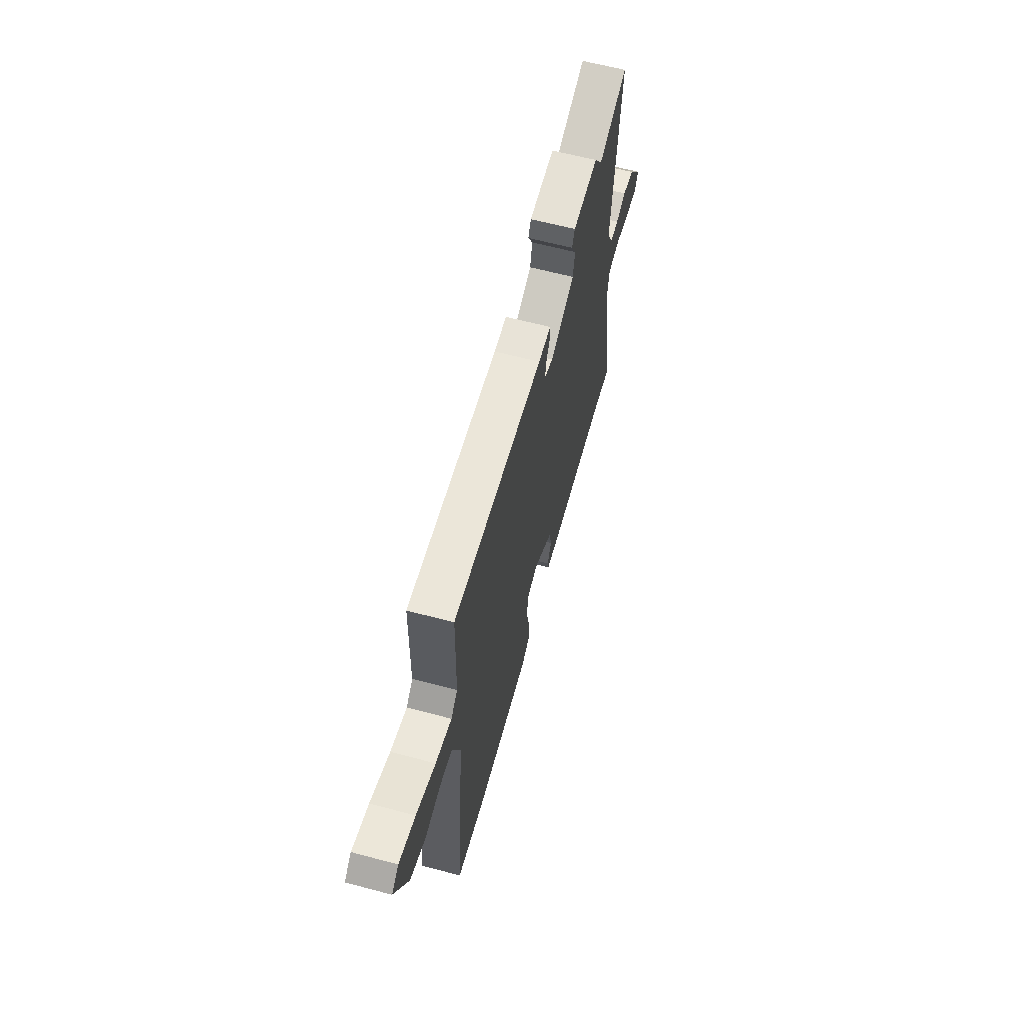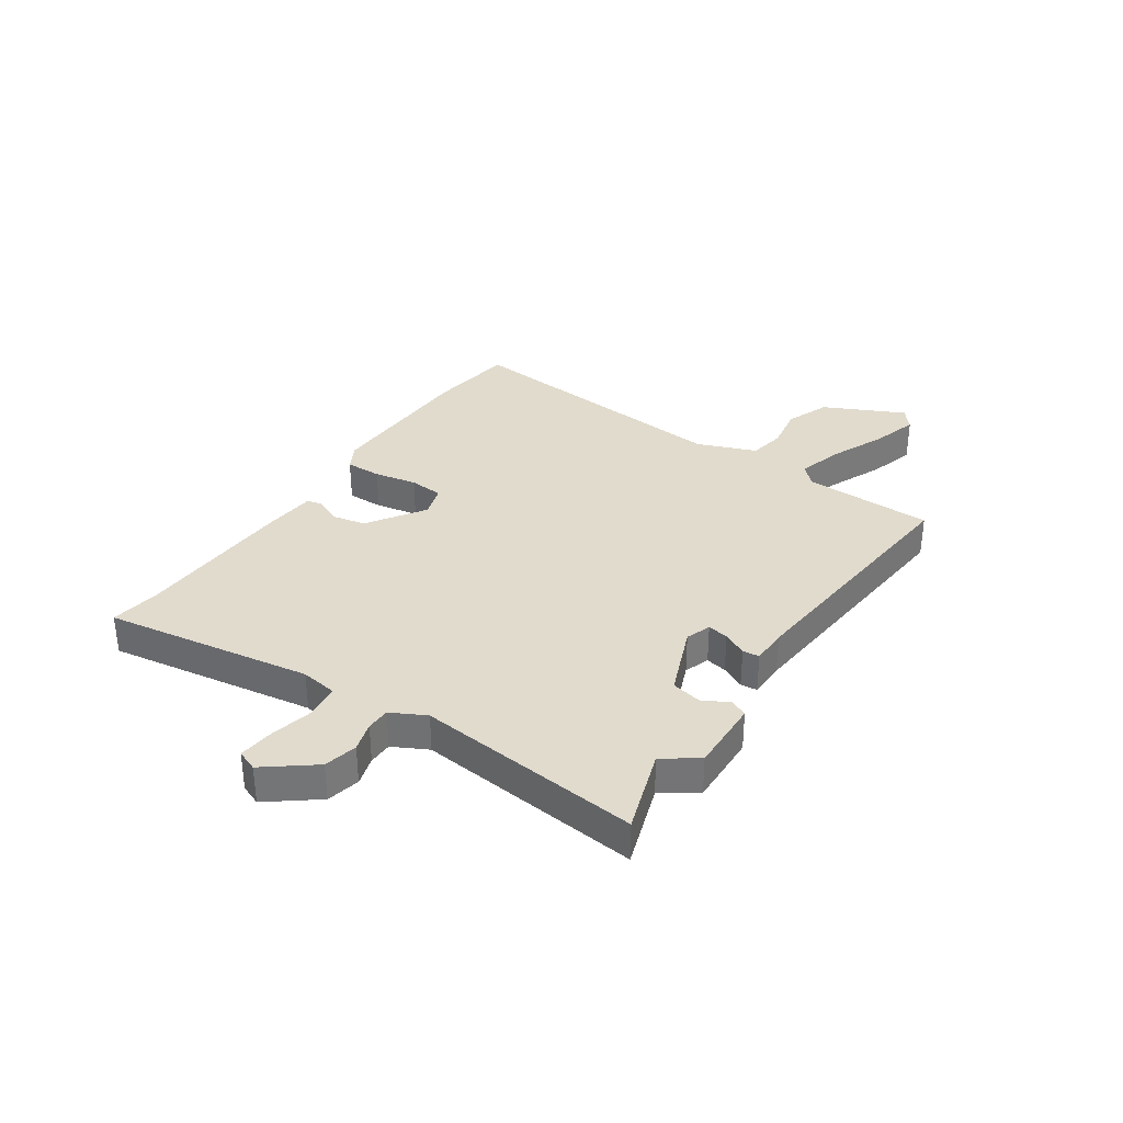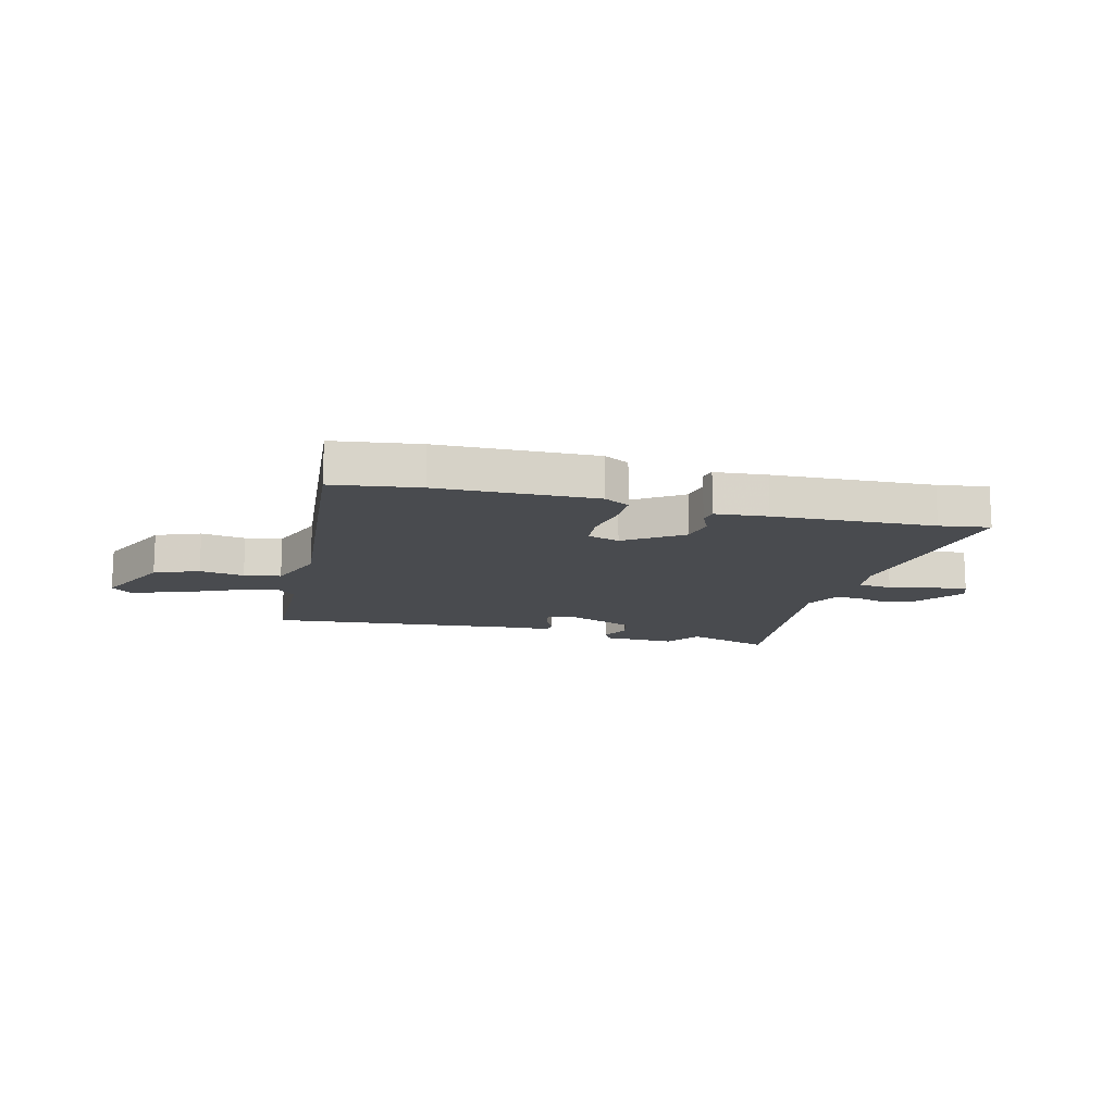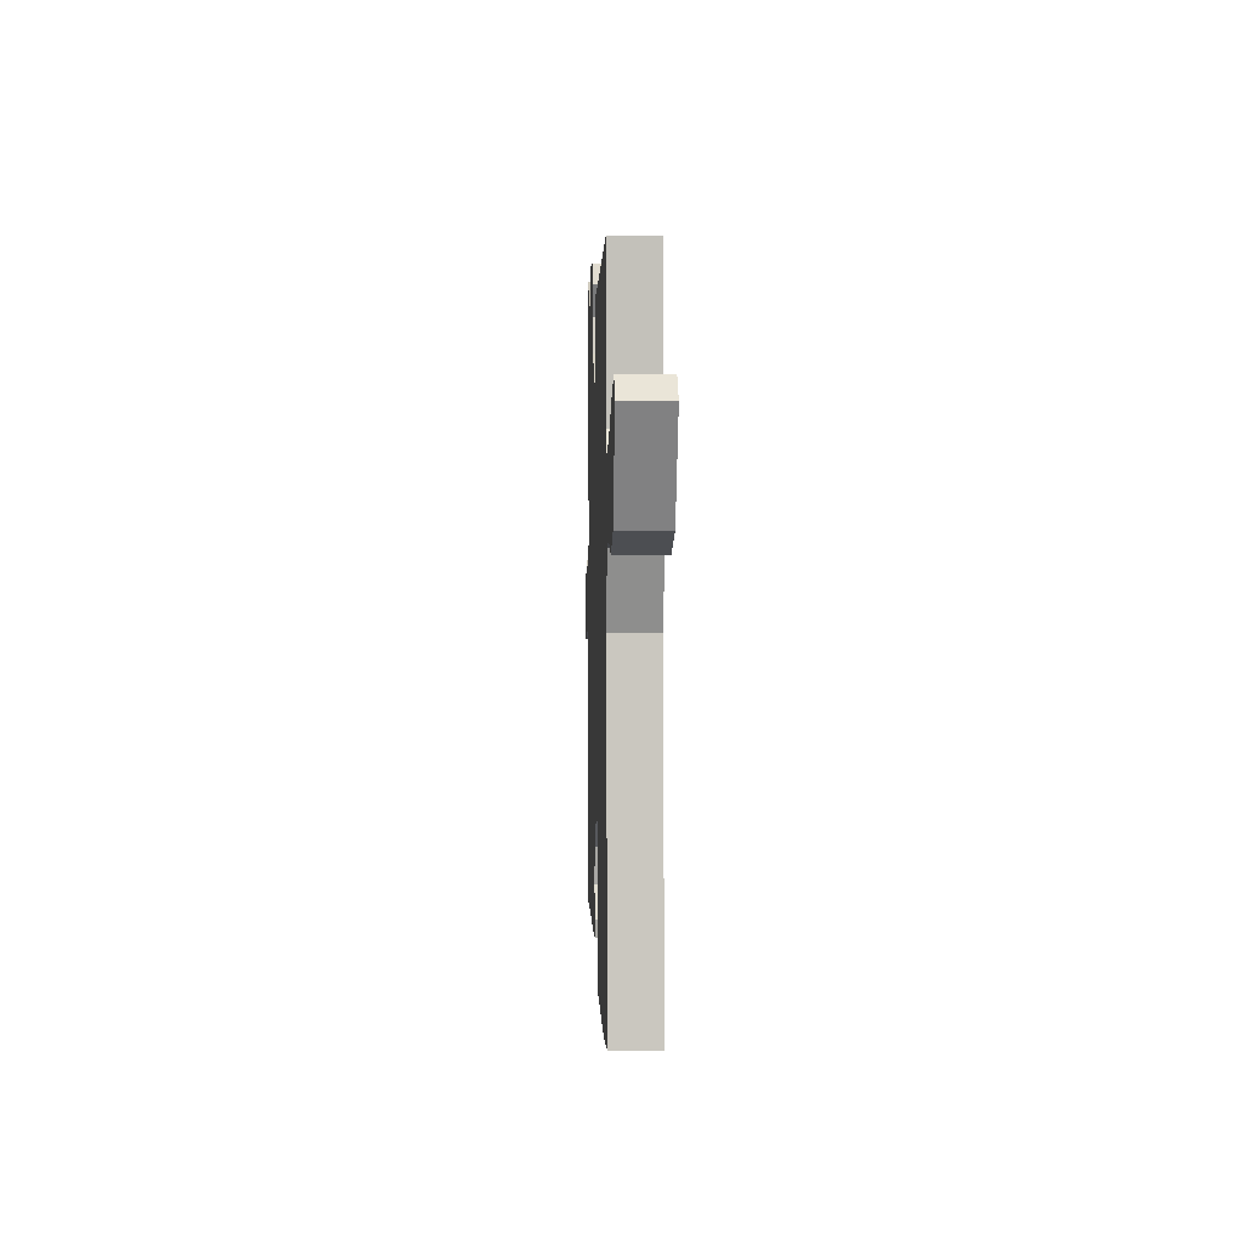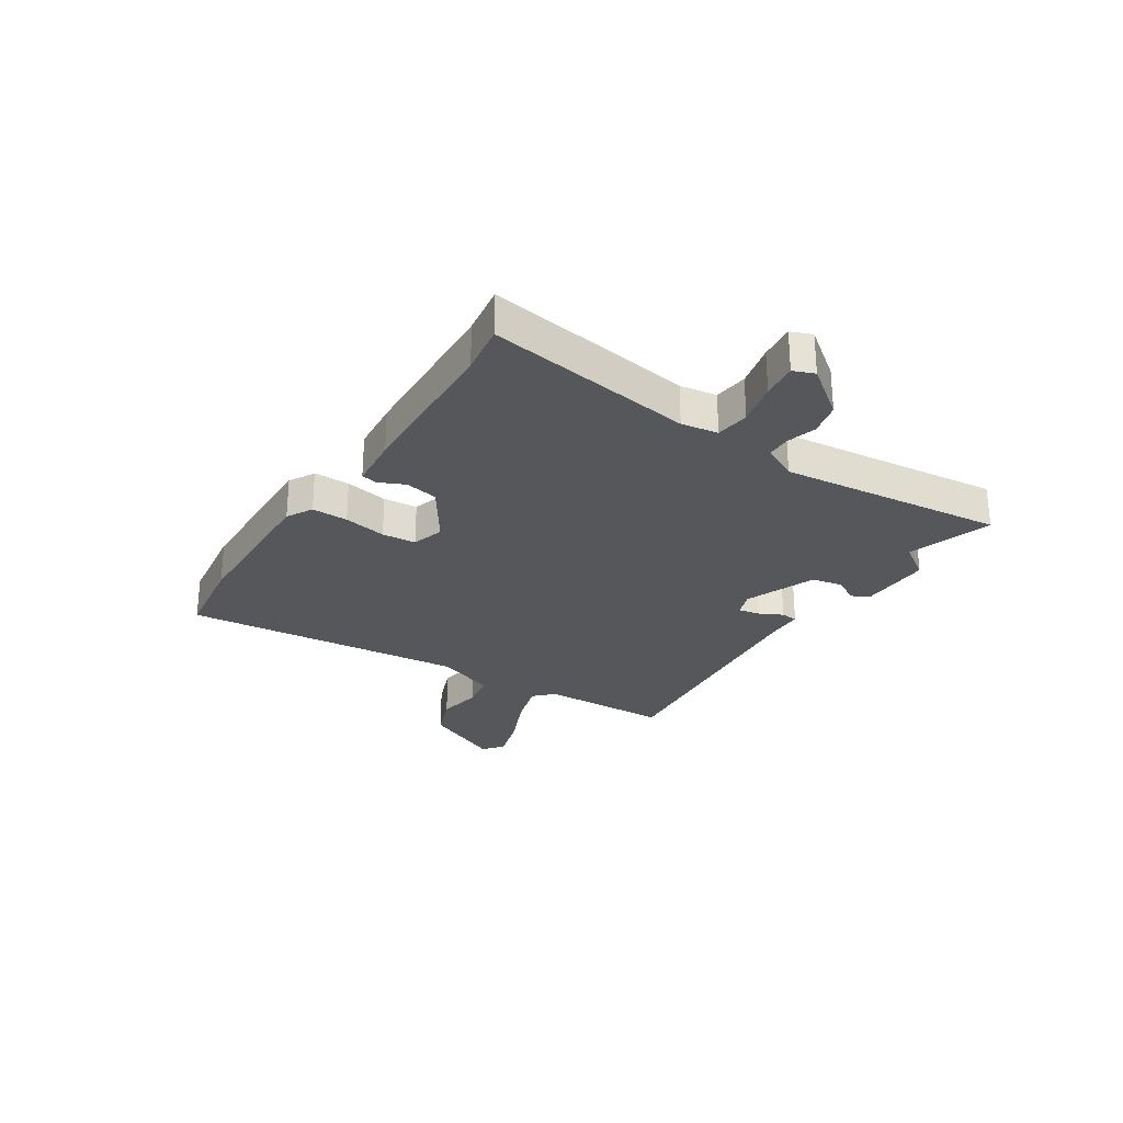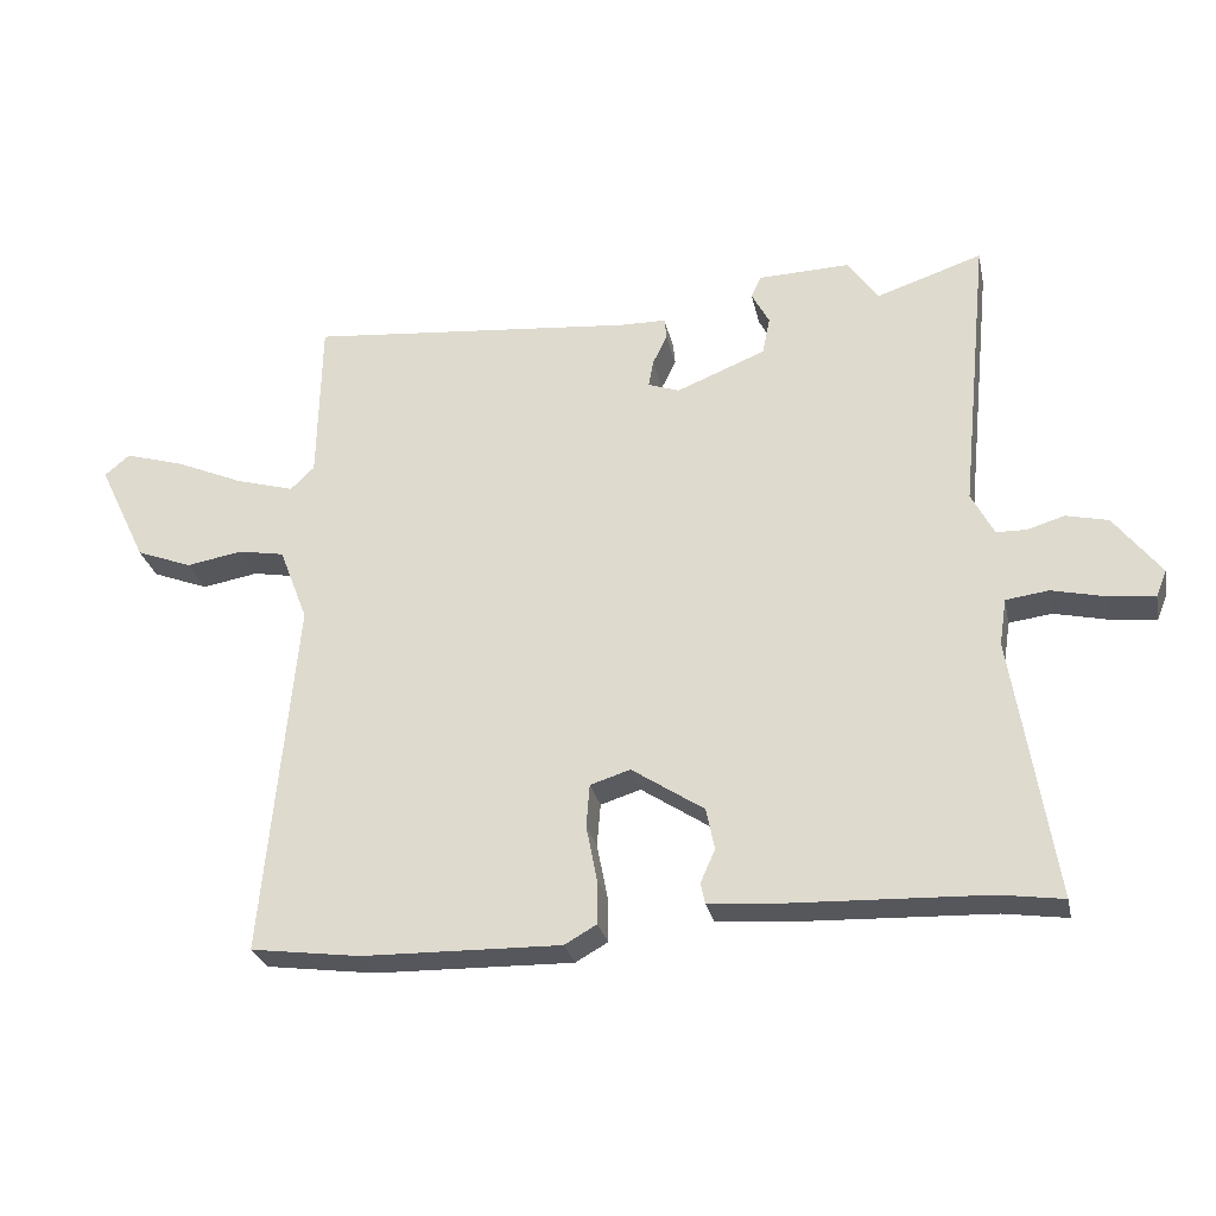
<metadata>
{"format":"obj","ext":"obj","renderer":"f3d","projection":"perspective","resolution":1024,"background":"white","views":[{"elev":62.7,"azim":105.1,"up":"+Z"},{"elev":33.8,"azim":-56.0,"up":"+Y"},{"elev":-14.0,"azim":165.9,"up":"+Y"},{"elev":4.1,"azim":88.0,"up":"+Z"},{"elev":-27.2,"azim":-122.6,"up":"+Y"},{"elev":-27.7,"azim":-168.0,"up":"+Z"}]}
</metadata>
<code>
v -0.516 0.07 0.505
v -0.365 0.07 0.455
v -0.322 0.07 0.517
v -0.19 0.07 0.513
v -0.176 0.07 0.482
v -0.201 0.07 0.435
v -0.19 0.07 0.381
v -0.063 0.07 0.33
v -0.018 0.07 0.346
v -0.025 0.07 0.384
v -0.046 0.07 0.427
v -0.043 0.07 0.457
v 0.022 0.07 0.458
v 0.491 0.07 0.502
v 0.496 0.07 0.267
v 0.53 0.07 0.234
v 0.613 0.07 0.258
v 0.712 0.07 0.301
v 0.796 0.07 0.326
v 0.832 0.07 0.296
v 0.763 0.07 0.152
v 0.683 0.07 0.121
v 0.603 0.07 0.135
v 0.537 0.07 0.123
v 0.496 0.07 0.017
v 0.543 0.07 -0.494
v 0.387 0.07 -0.515
v 0.104 0.07 -0.521
v 0.058 0.07 -0.495
v 0.059 0.07 -0.43
v 0.074 0.07 -0.353
v 0.069 0.07 -0.292
v 0.012 0.07 -0.274
v -0.091 0.07 -0.342
v -0.103 0.07 -0.401
v -0.082 0.07 -0.448
v -0.088 0.07 -0.477
v -0.182 0.07 -0.485
v -0.471 0.07 -0.496
v -0.561 0.07 -0.509
v -0.502 0.07 -0.135
v -0.512 0.07 -0.069
v -0.573 0.07 -0.061
v -0.651 0.07 -0.079
v -0.715 0.07 -0.086
v -0.73 0.07 -0.048
v -0.663 0.07 0.039
v -0.603 0.07 0.053
v -0.55 0.07 0.037
v -0.507 0.07 0.038
v -0.475 0.07 0.1
v -0.516 0 0.505
v -0.365 0 0.455
v -0.322 0 0.517
v -0.19 0 0.513
v -0.176 0 0.482
v -0.201 0 0.435
v -0.19 0 0.381
v -0.063 0 0.33
v -0.018 0 0.346
v -0.025 0 0.384
v -0.046 0 0.427
v -0.043 0 0.457
v 0.022 0 0.458
v 0.491 0 0.502
v 0.496 0 0.267
v 0.53 0 0.234
v 0.613 0 0.258
v 0.712 0 0.301
v 0.796 0 0.326
v 0.832 0 0.296
v 0.763 0 0.152
v 0.683 0 0.121
v 0.603 0 0.135
v 0.537 0 0.123
v 0.496 0 0.017
v 0.543 0 -0.494
v 0.387 0 -0.515
v 0.104 0 -0.521
v 0.058 0 -0.495
v 0.059 0 -0.43
v 0.074 0 -0.353
v 0.069 0 -0.292
v 0.012 0 -0.274
v -0.091 0 -0.342
v -0.103 0 -0.401
v -0.082 0 -0.448
v -0.088 0 -0.477
v -0.182 0 -0.485
v -0.471 0 -0.496
v -0.561 0 -0.509
v -0.502 0 -0.135
v -0.512 0 -0.069
v -0.573 0 -0.061
v -0.651 0 -0.079
v -0.715 0 -0.086
v -0.73 0 -0.048
v -0.663 0 0.039
v -0.603 0 0.053
v -0.55 0 0.037
v -0.507 0 0.038
v -0.475 0 0.1
f 47 48 49
f 46 47 49
f 45 46 49
f 44 45 49
f 43 44 49
f 42 43 49 50
f 41 42 50 51
f 39 40 41
f 39 41 51
f 38 39 51
f 37 38 51
f 36 37 51
f 35 36 51
f 29 30 31
f 28 29 31
f 27 28 31
f 26 27 31
f 25 26 31
f 24 25 31 32
f 21 22 23
f 20 21 23
f 19 20 23
f 18 19 23
f 17 18 23
f 16 17 23 24
f 24 32 33
f 16 24 33
f 15 16 33
f 10 11 12 13
f 13 14 15
f 10 13 15
f 9 10 15
f 4 5 6
f 3 4 6
f 2 3 6
f 2 6 7
f 1 2 7
f 51 1 7
f 35 51 7
f 34 35 7
f 15 33 34
f 9 15 34
f 8 9 34
f 7 8 34
f 100 99 98
f 100 98 97
f 100 97 96
f 100 96 95
f 100 95 94
f 101 100 94 93
f 102 101 93 92
f 92 91 90
f 102 92 90
f 102 90 89
f 102 89 88
f 102 88 87
f 102 87 86
f 82 81 80
f 82 80 79
f 82 79 78
f 82 78 77
f 82 77 76
f 83 82 76 75
f 74 73 72
f 74 72 71
f 74 71 70
f 74 70 69
f 74 69 68
f 75 74 68 67
f 84 83 75
f 84 75 67
f 84 67 66
f 64 63 62 61
f 66 65 64
f 66 64 61
f 66 61 60
f 57 56 55
f 57 55 54
f 57 54 53
f 58 57 53
f 58 53 52
f 58 52 102
f 58 102 86
f 58 86 85
f 85 84 66
f 85 66 60
f 85 60 59
f 85 59 58
f 1 52 53 2
f 2 53 54 3
f 3 54 55 4
f 4 55 56 5
f 5 56 57 6
f 6 57 58 7
f 7 58 59 8
f 8 59 60 9
f 9 60 61 10
f 10 61 62 11
f 11 62 63 12
f 12 63 64 13
f 13 64 65 14
f 14 65 66 15
f 15 66 67 16
f 16 67 68 17
f 17 68 69 18
f 18 69 70 19
f 19 70 71 20
f 20 71 72 21
f 21 72 73 22
f 22 73 74 23
f 23 74 75 24
f 24 75 76 25
f 25 76 77 26
f 26 77 78 27
f 27 78 79 28
f 28 79 80 29
f 29 80 81 30
f 30 81 82 31
f 31 82 83 32
f 32 83 84 33
f 33 84 85 34
f 34 85 86 35
f 35 86 87 36
f 36 87 88 37
f 37 88 89 38
f 38 89 90 39
f 39 90 91 40
f 40 91 92 41
f 41 92 93 42
f 42 93 94 43
f 43 94 95 44
f 44 95 96 45
f 45 96 97 46
f 46 97 98 47
f 47 98 99 48
f 48 99 100 49
f 49 100 101 50
f 50 101 102 51
f 51 102 52 1

</code>
